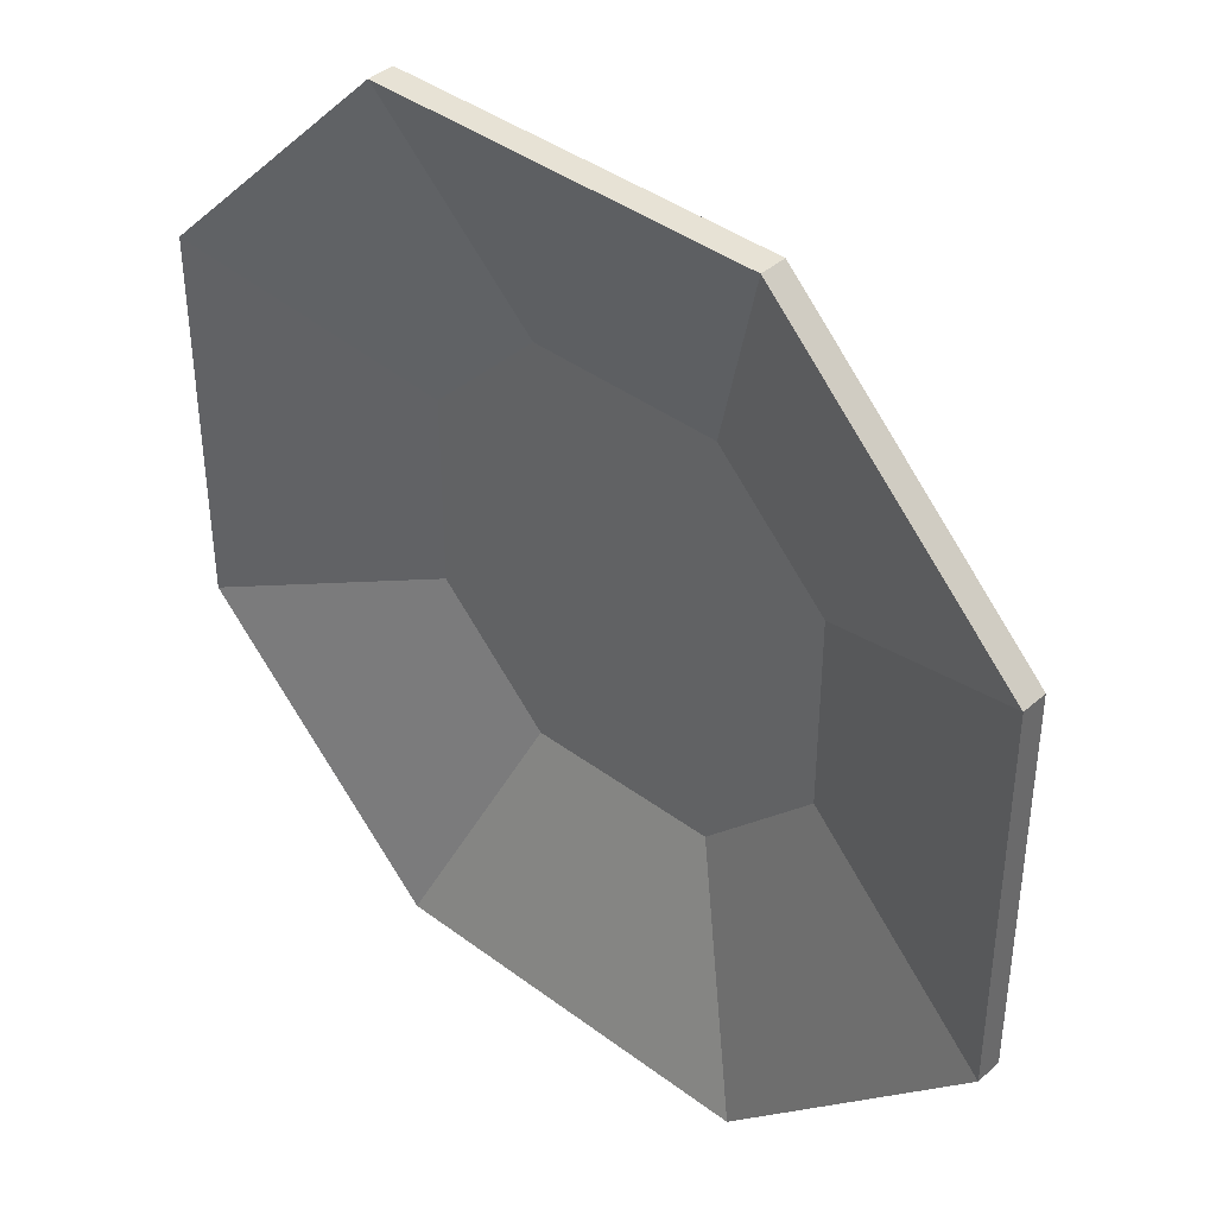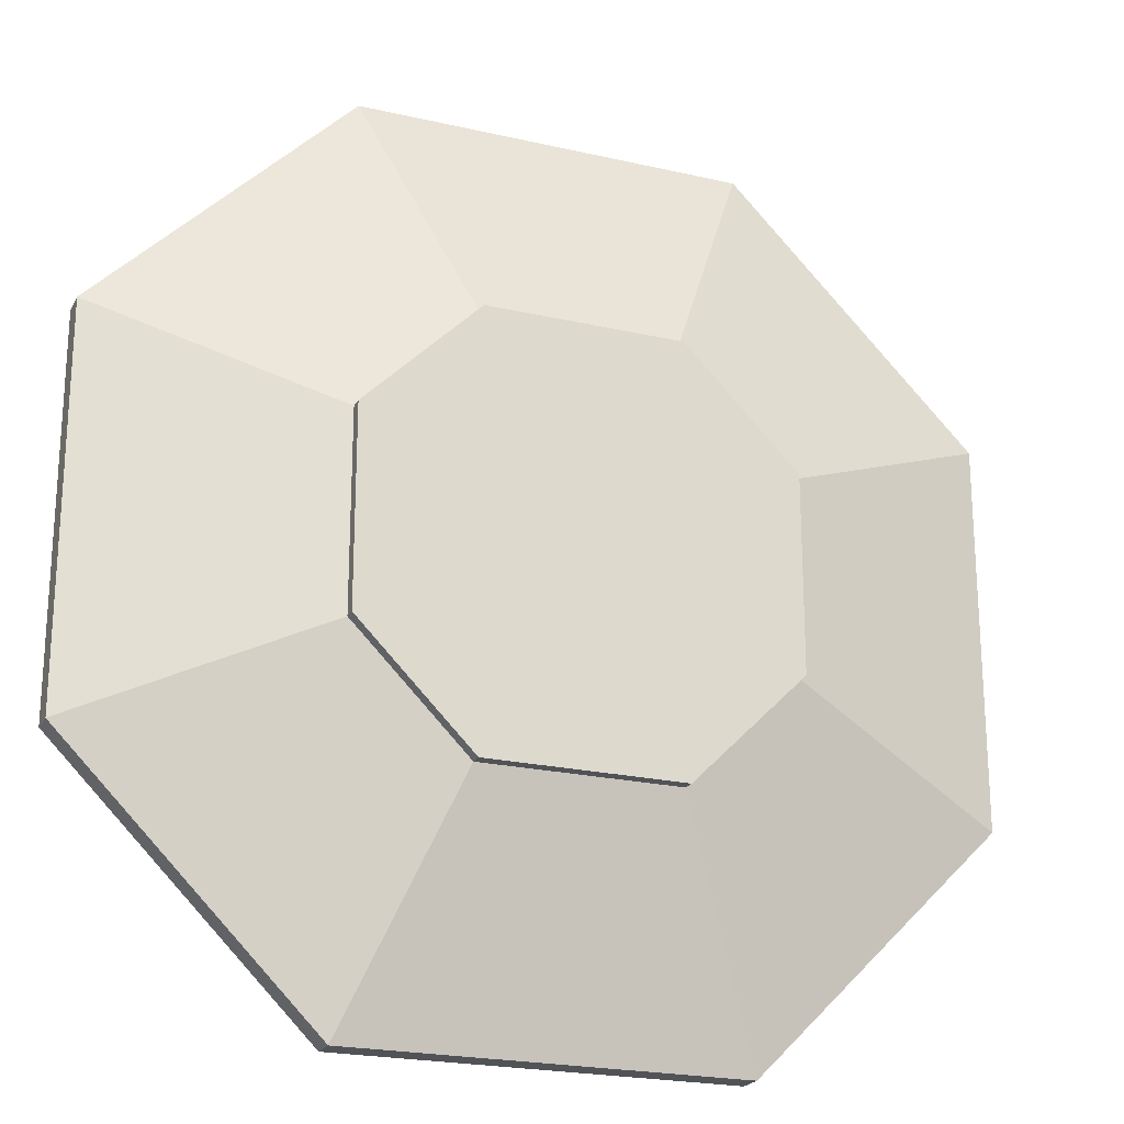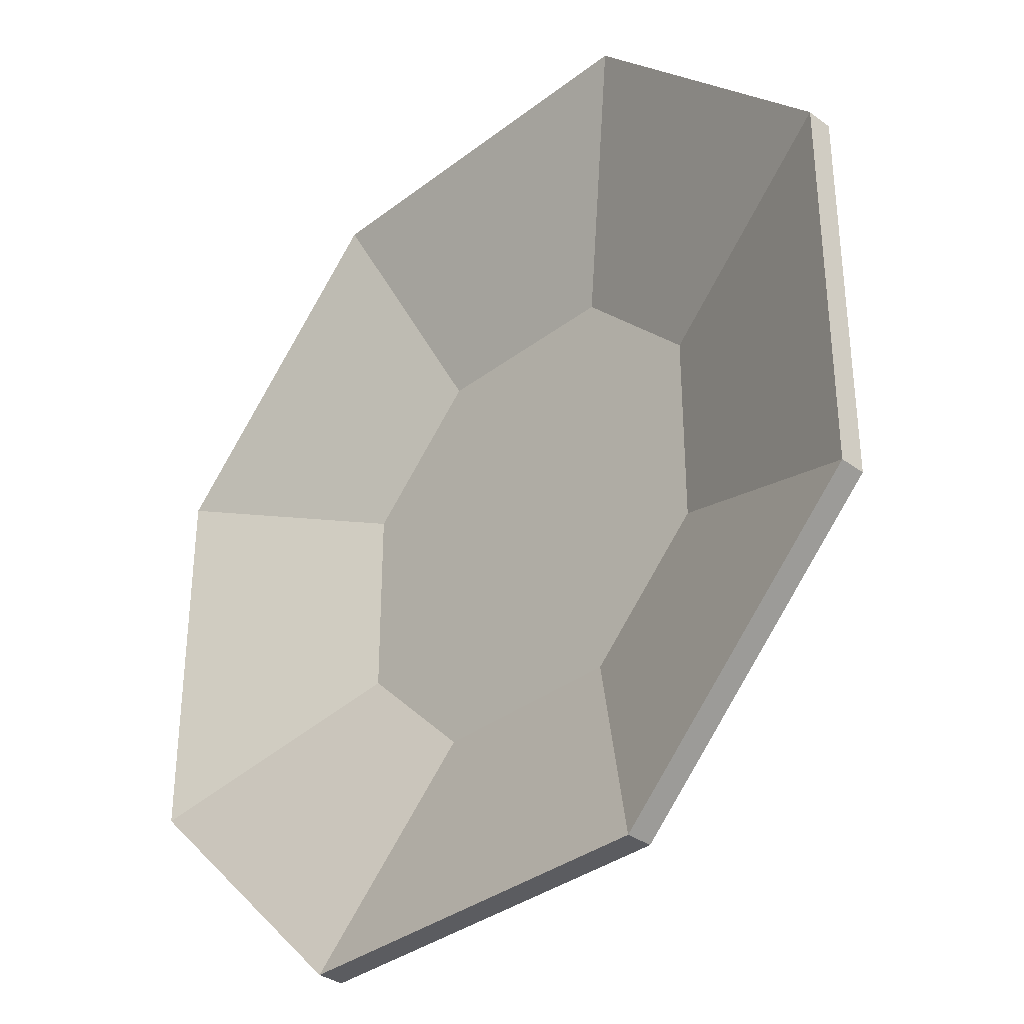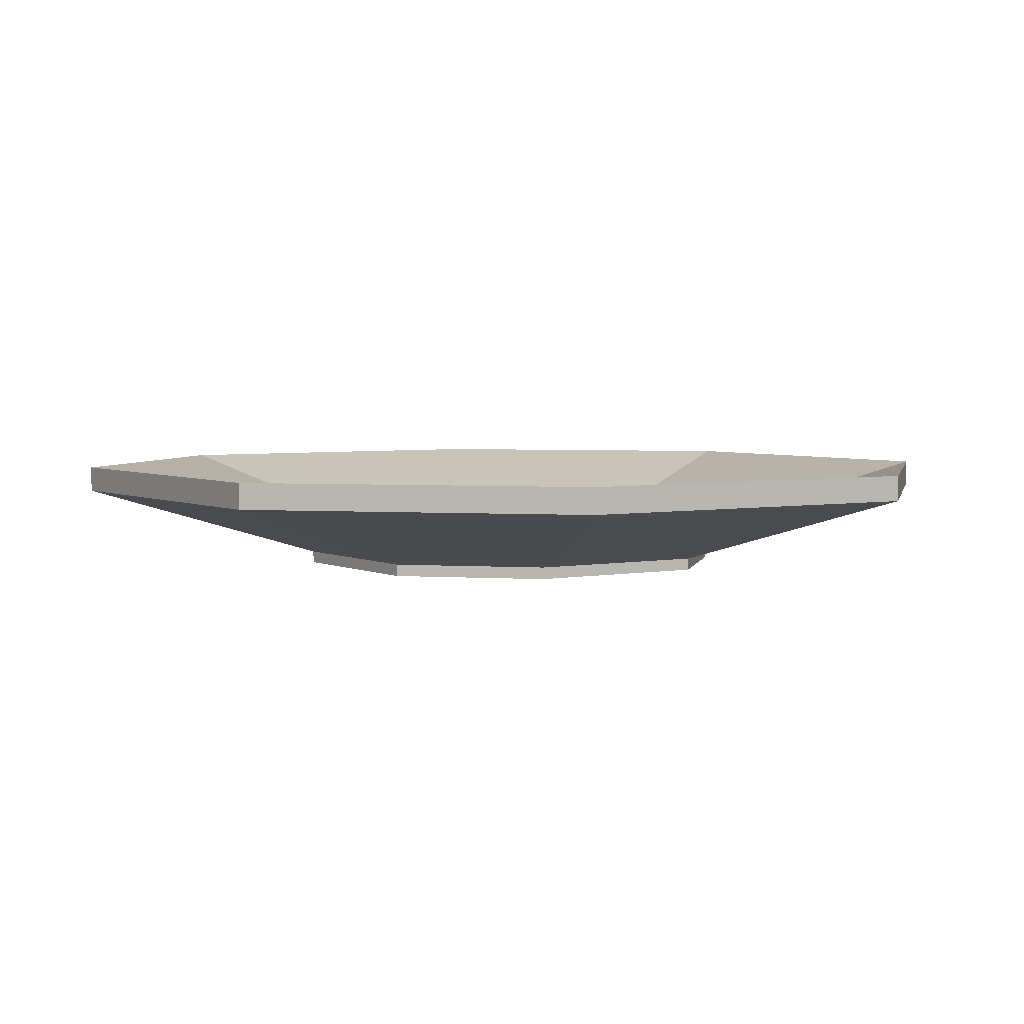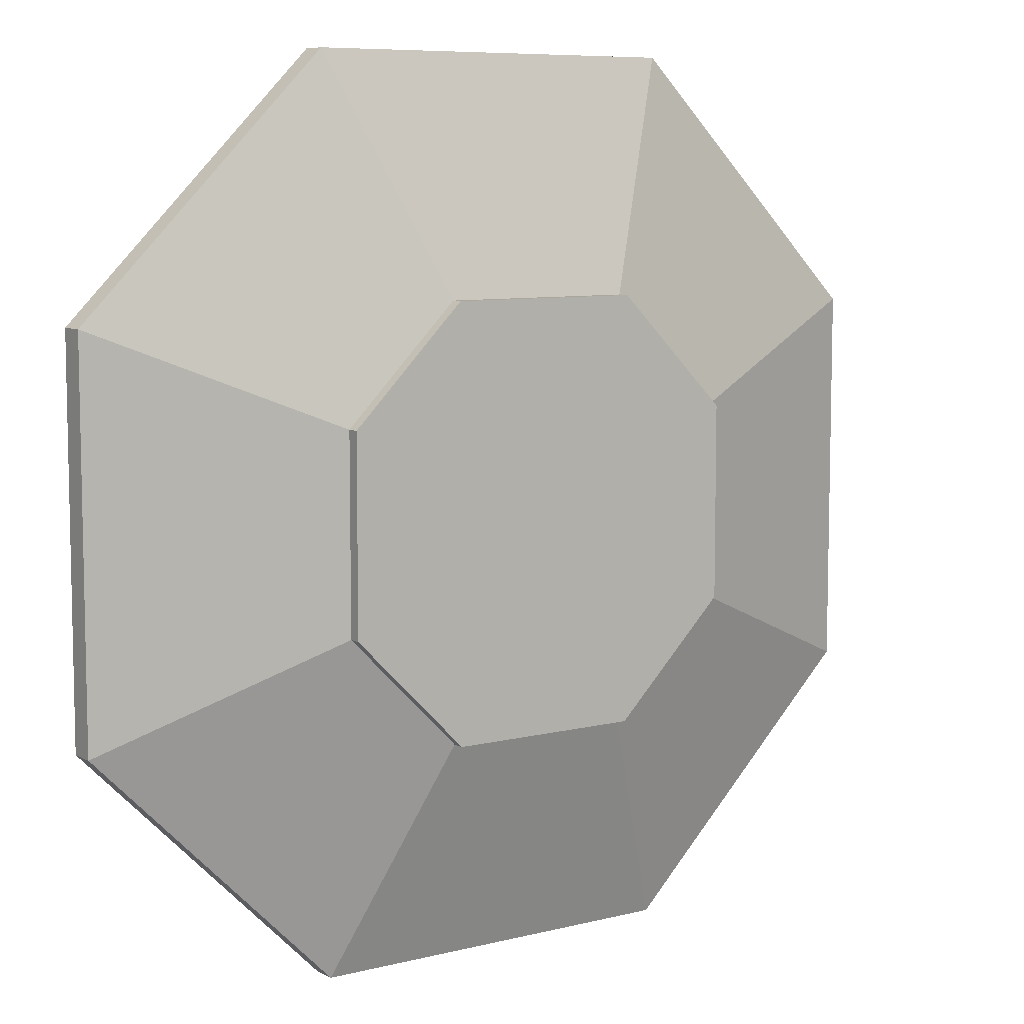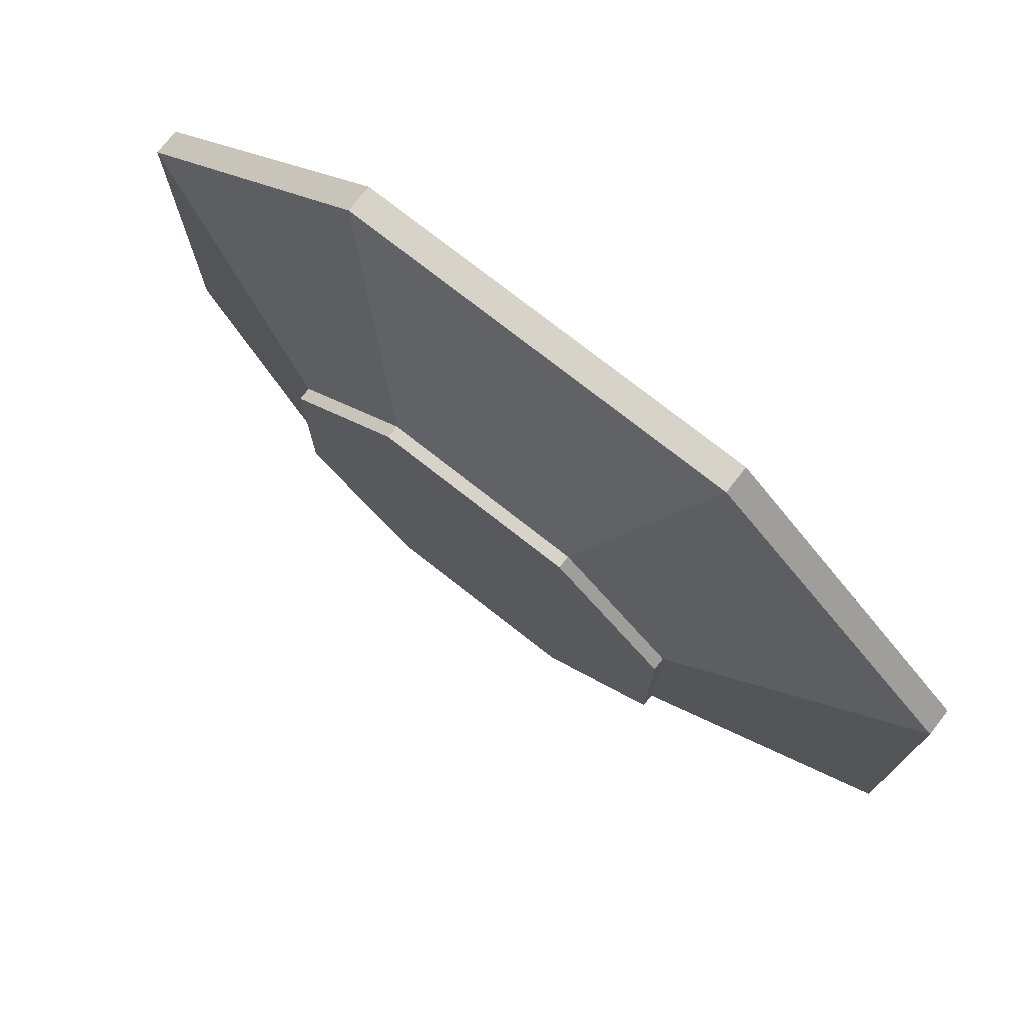
<metadata>
{"format":"obj","ext":"obj","renderer":"f3d","projection":"perspective","resolution":1024,"background":"white","views":[{"elev":40.1,"azim":-137.3,"up":"+Z"},{"elev":-22.1,"azim":-21.9,"up":"+Z"},{"elev":-34.6,"azim":-134.3,"up":"+Z"},{"elev":3.9,"azim":-32.9,"up":"+Y"},{"elev":7.9,"azim":-35.0,"up":"+Z"},{"elev":75.8,"azim":38.1,"up":"+Z"}]}
</metadata>
<code>
o Cube.016
v 3.735 2.671 2.514
v 3.426 2.671 2.204
v 3.426 2.639 2.204
v 3.735 2.639 2.514
v 3.426 2.671 1.725
v 3.735 2.671 1.416
v 3.735 2.639 1.416
v 3.426 2.639 1.725
v 4.524 2.671 2.204
v 4.215 2.671 2.514
v 4.215 2.639 2.514
v 4.524 2.639 2.204
v 4.215 2.671 1.416
v 4.524 2.671 1.725
v 4.524 2.639 1.725
v 4.215 2.639 1.416
v 4.237 2.548 1.844
v 4.095 2.548 1.703
v 3.854 2.548 1.703
v 3.713 2.548 1.844
v 3.713 2.548 2.085
v 3.854 2.548 2.226
v 4.095 2.548 2.226
v 4.237 2.548 2.085
v 3.713 2.581 1.844
v 3.854 2.581 1.703
v 4.095 2.581 1.703
v 4.237 2.581 1.844
v 4.237 2.581 2.085
v 4.095 2.581 2.226
v 3.854 2.581 2.226
v 3.713 2.581 2.085
v 4.095 2.533 1.703
v 4.237 2.533 1.844
v 4.237 2.533 2.085
v 3.854 2.533 1.703
v 3.713 2.533 1.844
v 3.713 2.533 2.085
v 3.854 2.533 2.226
v 4.095 2.533 2.226
f 10 1 4 11
f 14 9 12 15
f 22 39 40 23
f 2 5 8 3
f 6 13 16 7
f 1 2 3 4
f 7 8 5 6
f 15 16 13 14
f 11 12 9 10
f 25 32 31 30 29 28 27 26
f 15 17 18 16
f 16 18 19 7
f 7 19 20 8
f 8 20 21 3
f 3 21 22 4
f 4 22 23 11
f 11 23 24 12
f 12 24 17 15
f 5 25 26 6
f 6 26 27 13
f 13 27 28 14
f 14 28 29 9
f 9 29 30 10
f 10 30 31 1
f 1 31 32 2
f 2 32 25 5
f 34 35 40 39 38 37 36 33
f 20 37 38 21
f 18 33 36 19
f 17 34 33 18
f 23 40 35 24
f 21 38 39 22
f 19 36 37 20
f 24 35 34 17

</code>
